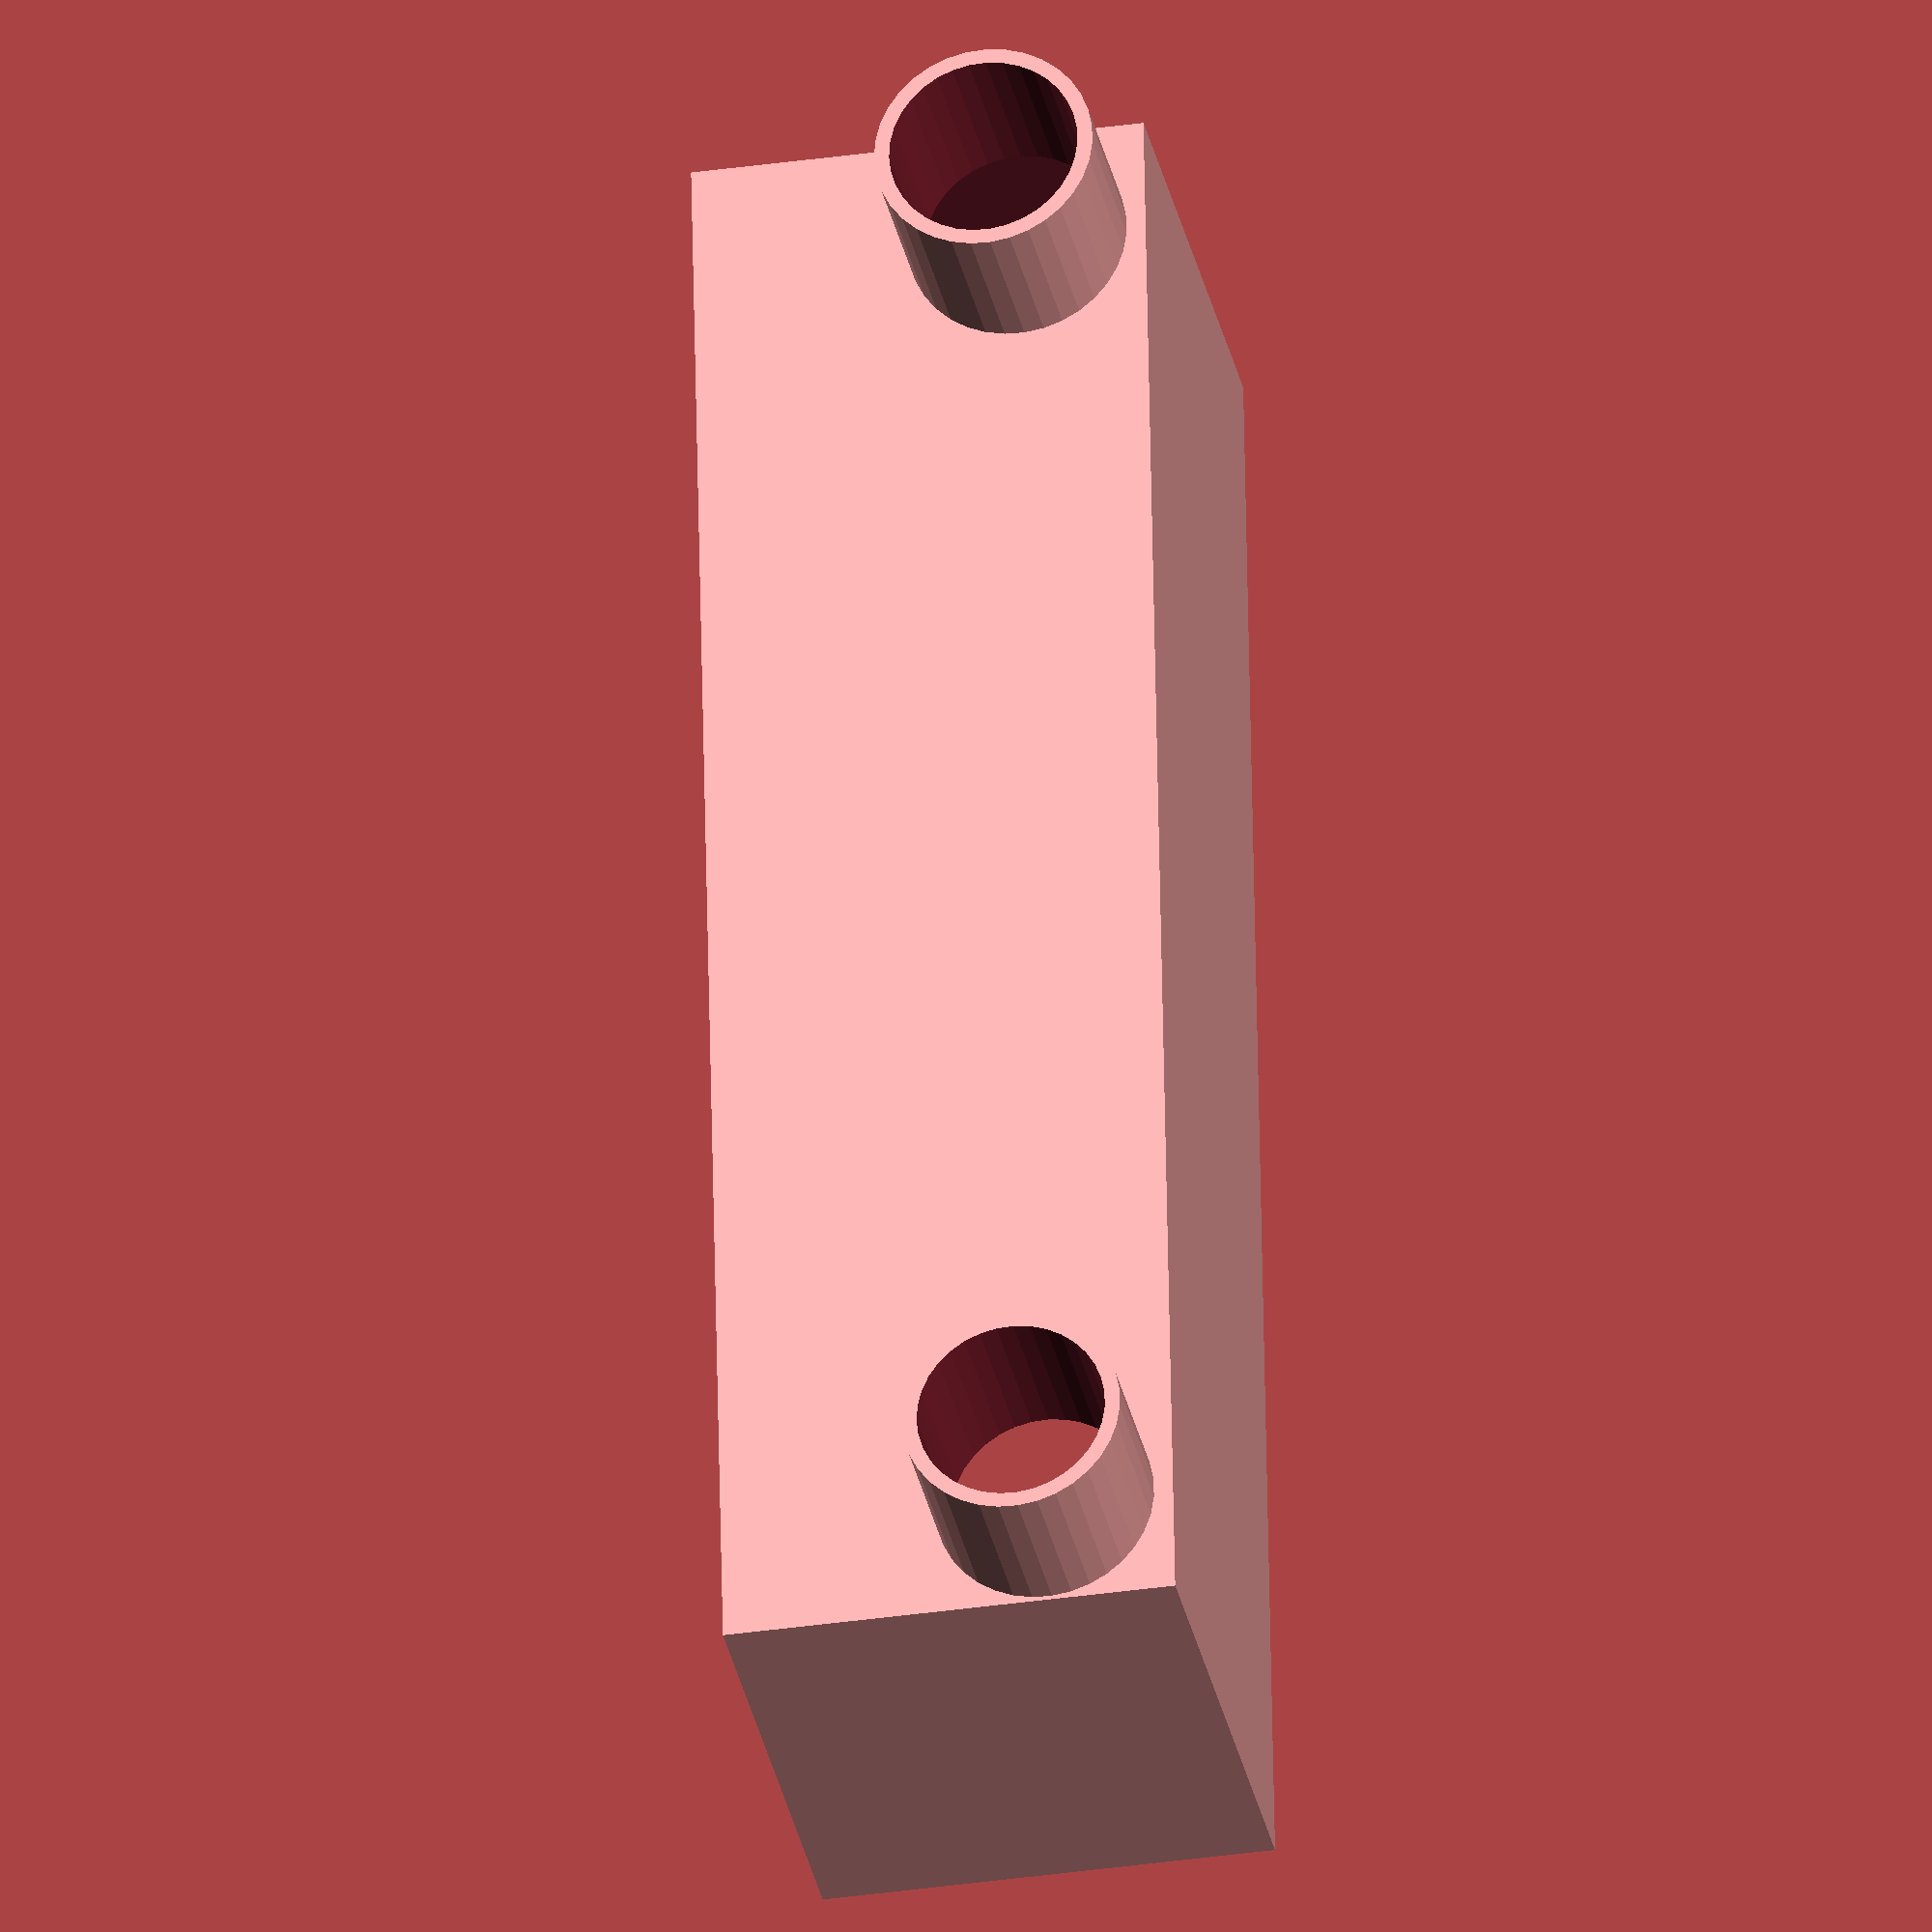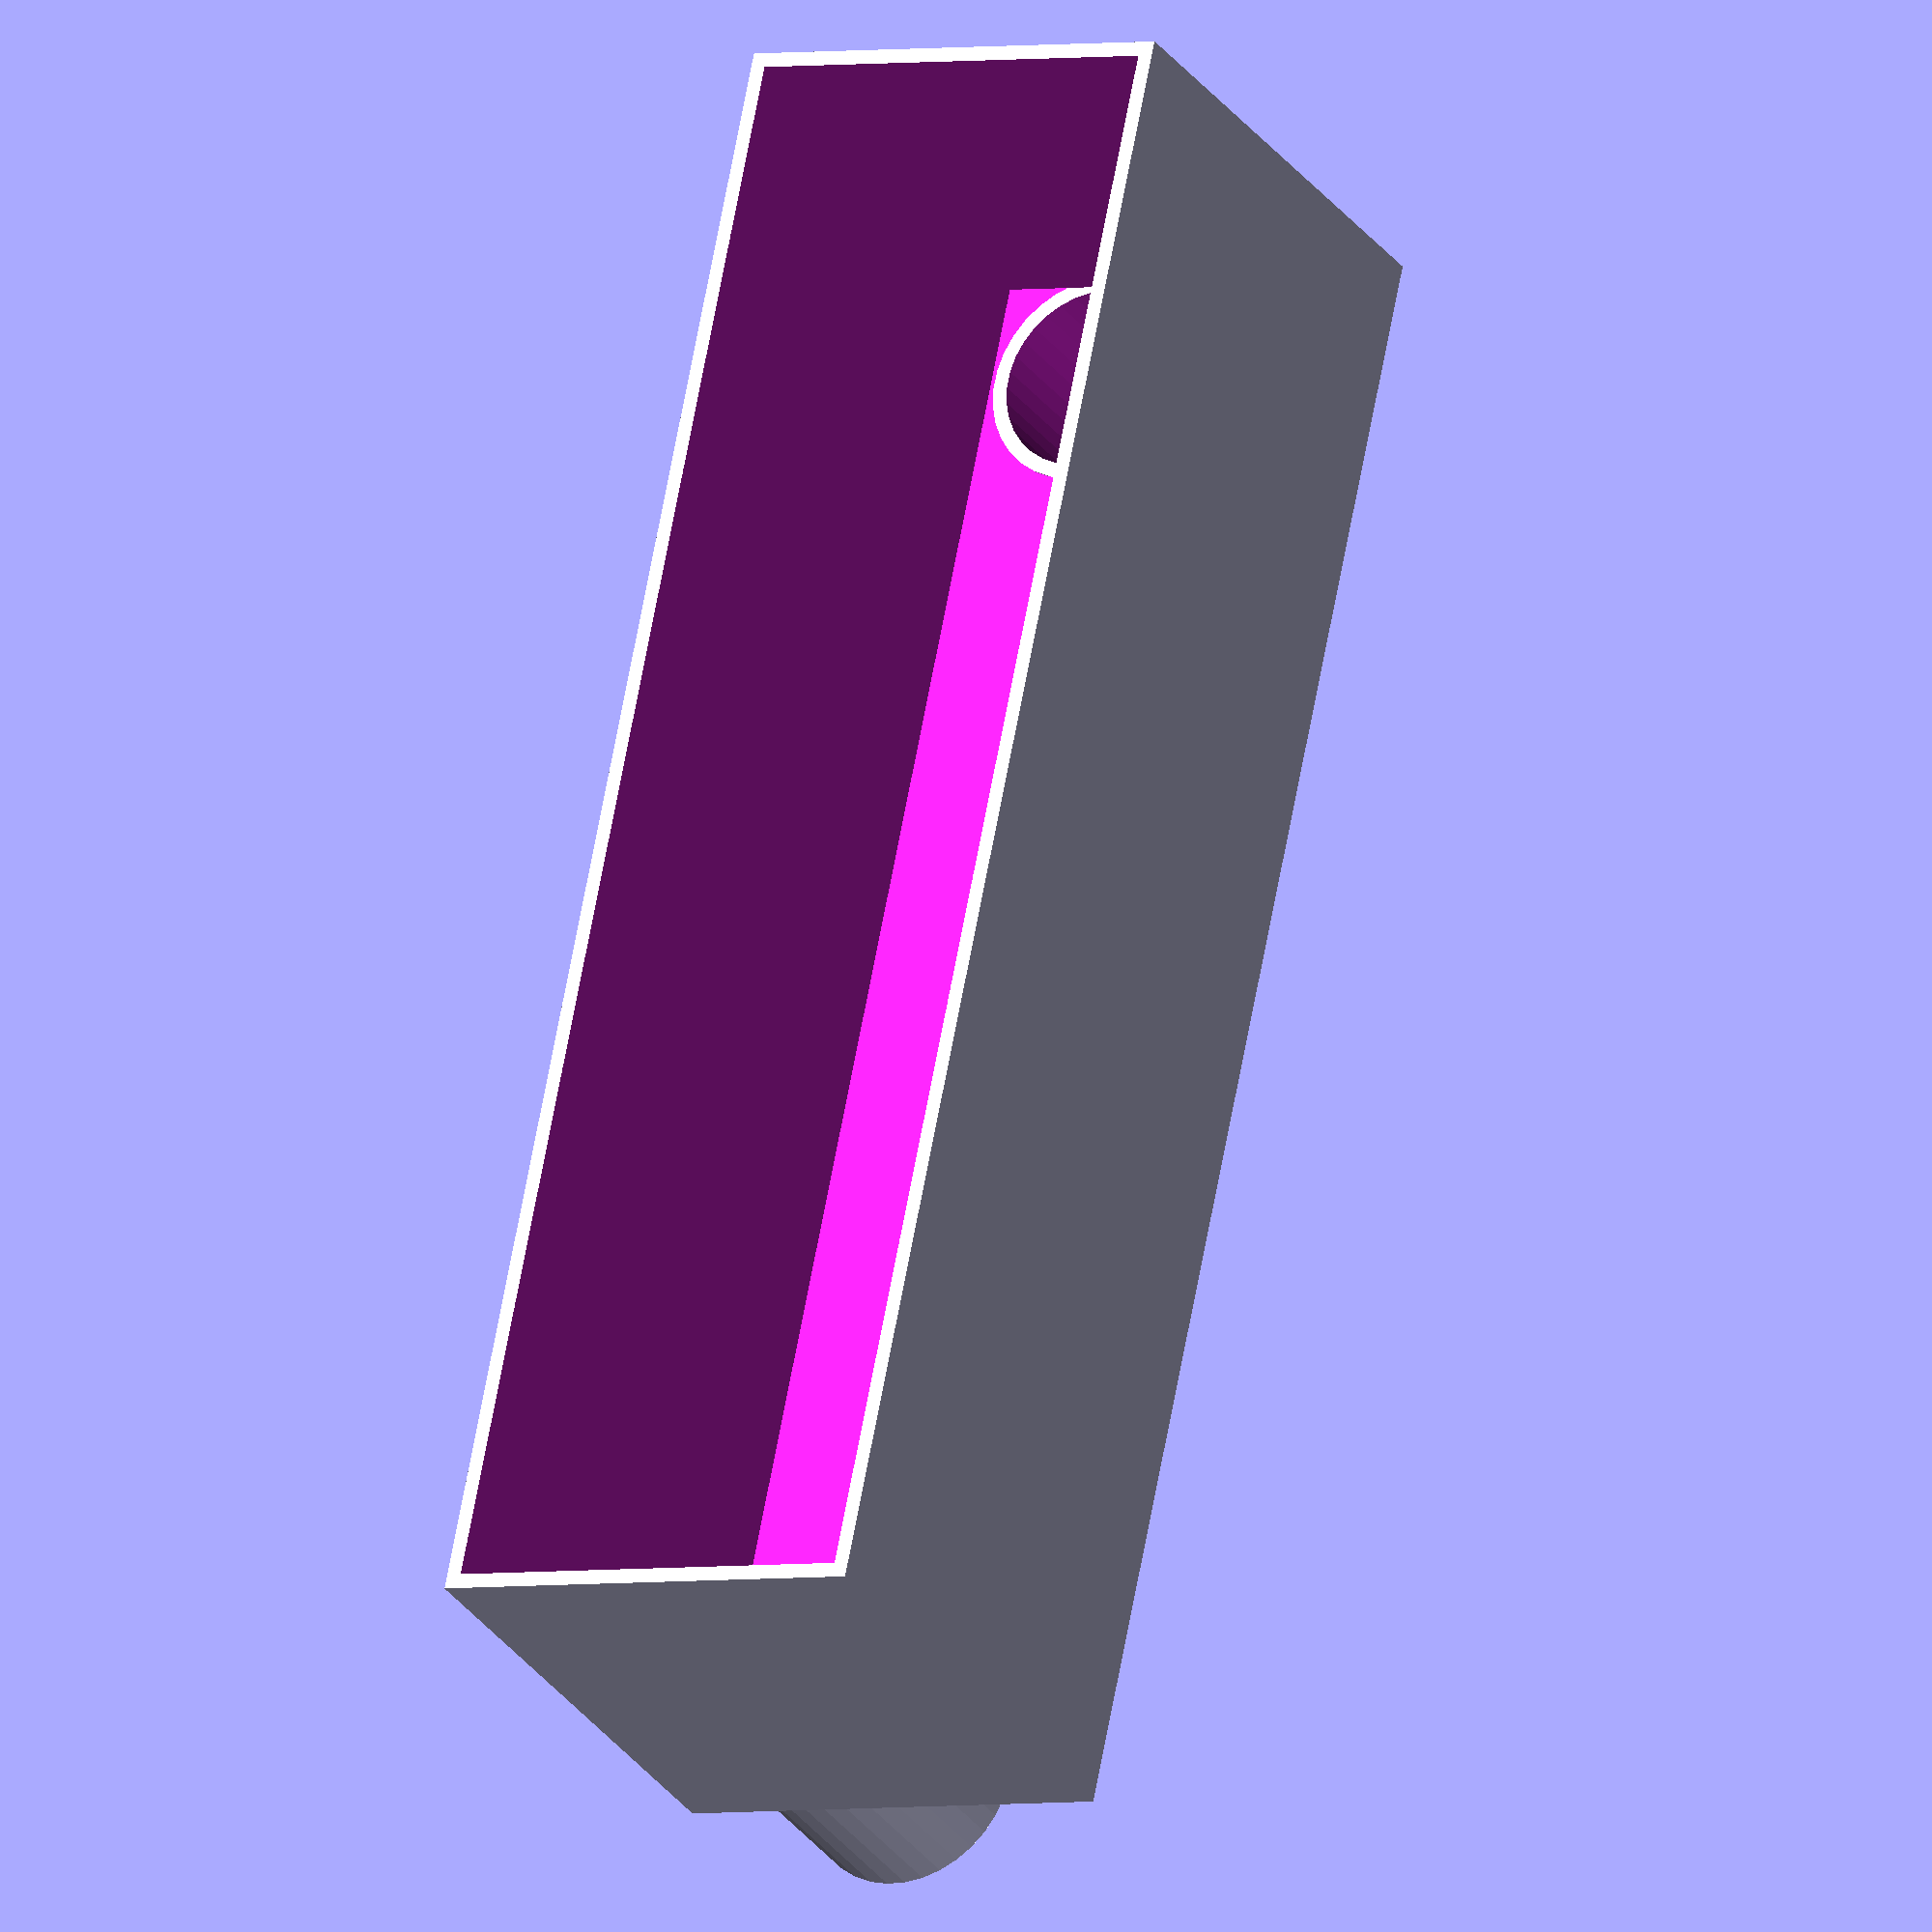
<openscad>
// Dust cap
// 15-12-2024 Printed but brd_w=20+0.4 is a bit too tight!

// Some material definitions
// defaults in prusa slicer 0.15 height (0.2 first layer)
layer_1=0.2;
layer_n=0.15; l2=layer_n*2;
base_h=layer_1+layer_n*8; // 1.4
p=0.4; 2p=p*2; 4p=2*2p;

// Rx hat dimensions
brd_l=86+0.4; // print is 80 but antenna sticks out
space=1; space2=2*space;
brd_w=20+space2+0.4;
brd_h=28;
ant_d=10; ant_r=ant_d/2;
ant_d2=76; 

difference() {
    translate([-2p,-2p,0.01])
        cube([brd_w+4p,brd_l+4p,brd_h+l2]);
    cube([brd_w, brd_l, 28]);
    antenna();
}

module antenna(
    per  = 0,  // perimeter to use
    hght = 100
) {
    translate([ant_r+space,(brd_l-ant_d2)/2,0])
        cylinder(h=hght,r=ant_r+per,$fn=35);
    translate([ant_r+space,(brd_l+ant_d2)/2,0])
        cylinder(h=hght,r=ant_r+per,$fn=35);
}

translate([0,0,brd_h-0.01]) 
    difference() {
        antenna(per=2p,hght=10);
        translate([0,0,-0.01])
            antenna(hght=10+0.02);
    }

</openscad>
<views>
elev=29.7 azim=178.9 roll=10.6 proj=o view=solid
elev=207.8 azim=348.1 roll=332.8 proj=o view=solid
</views>
